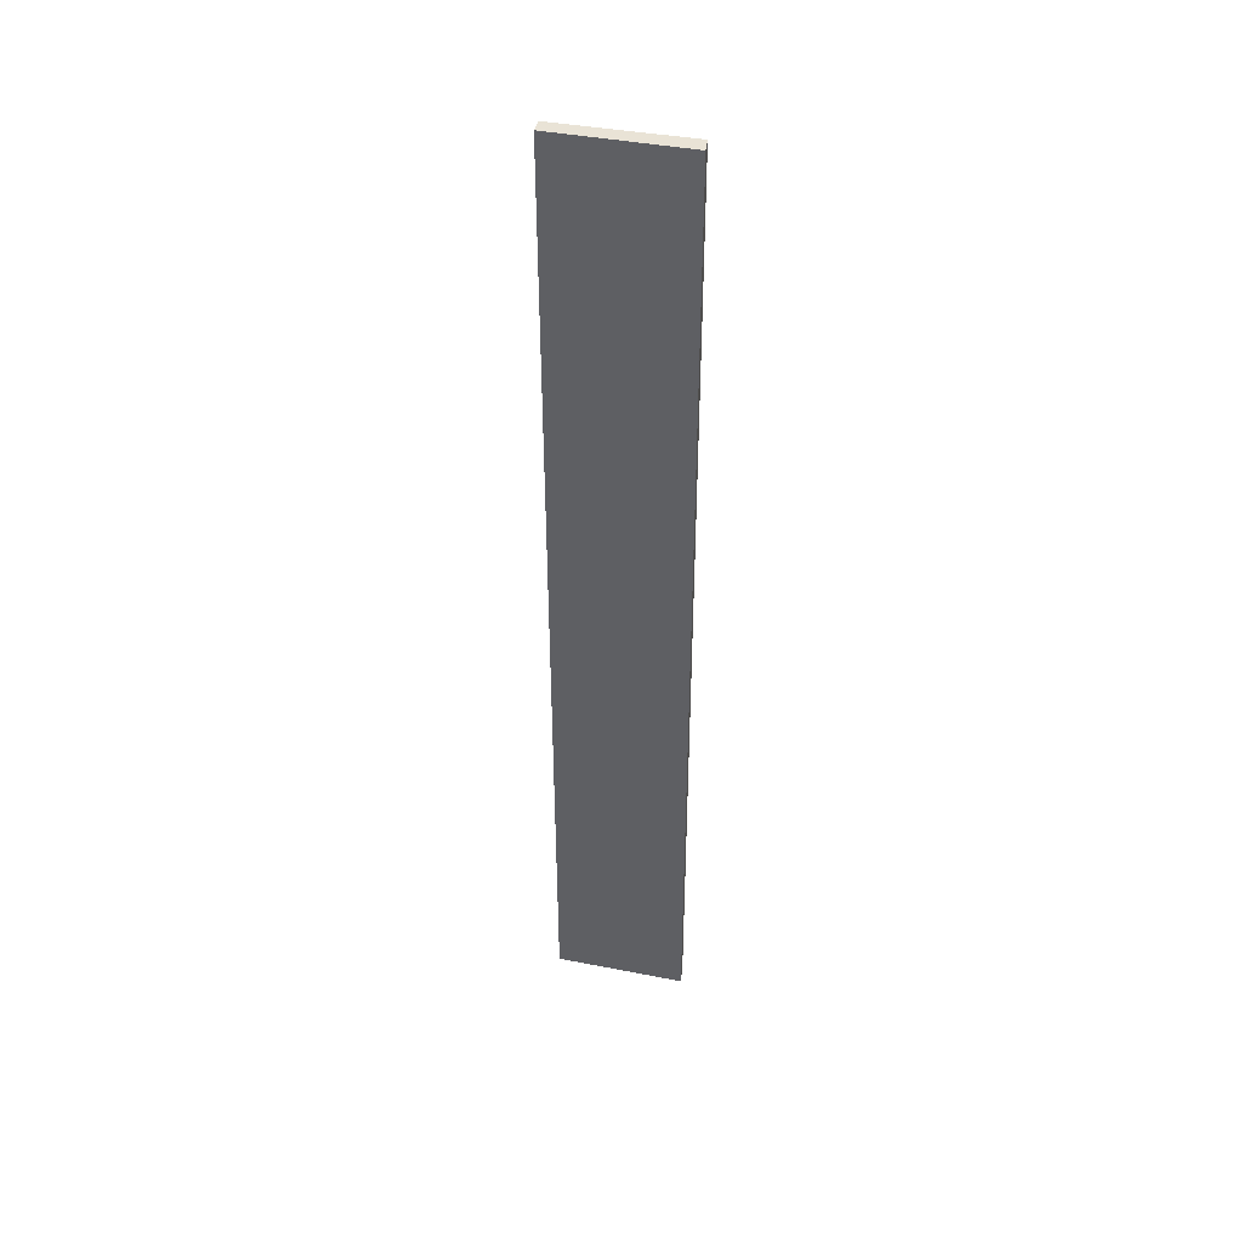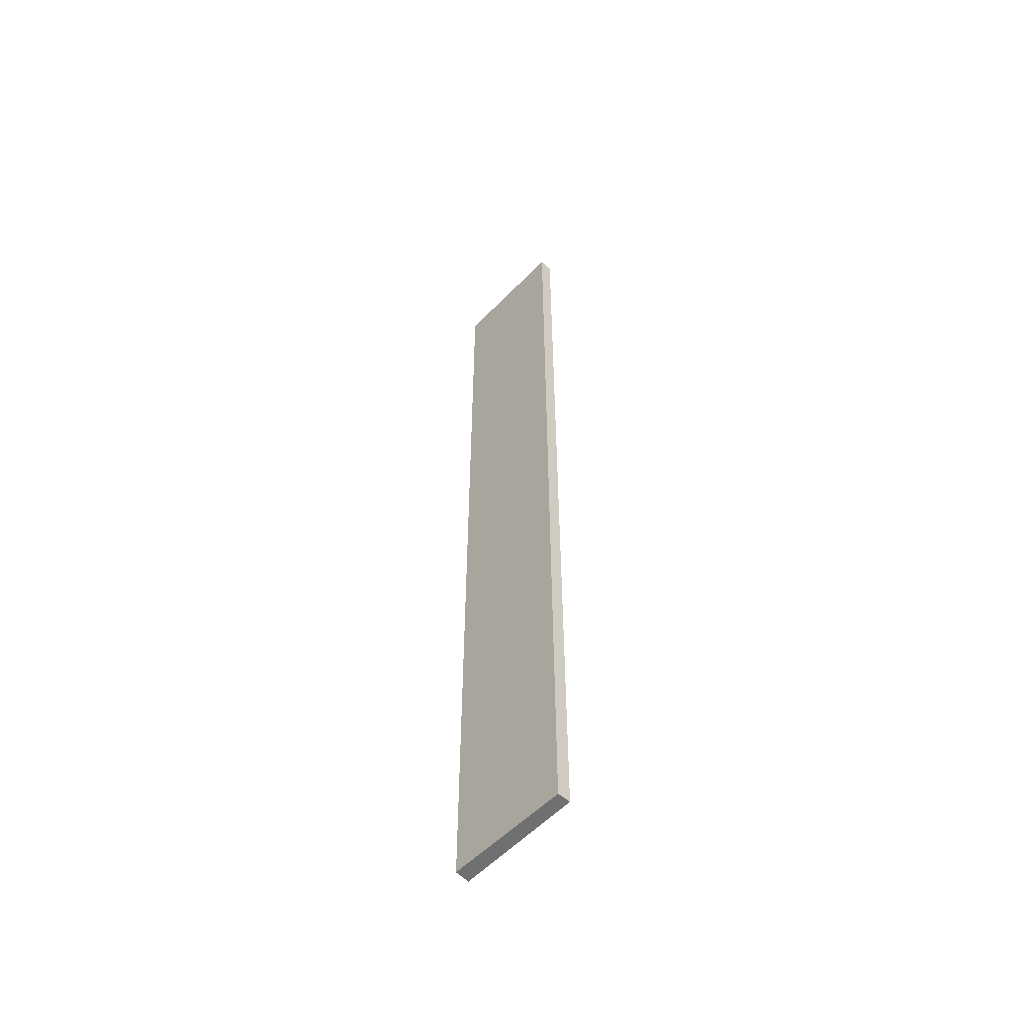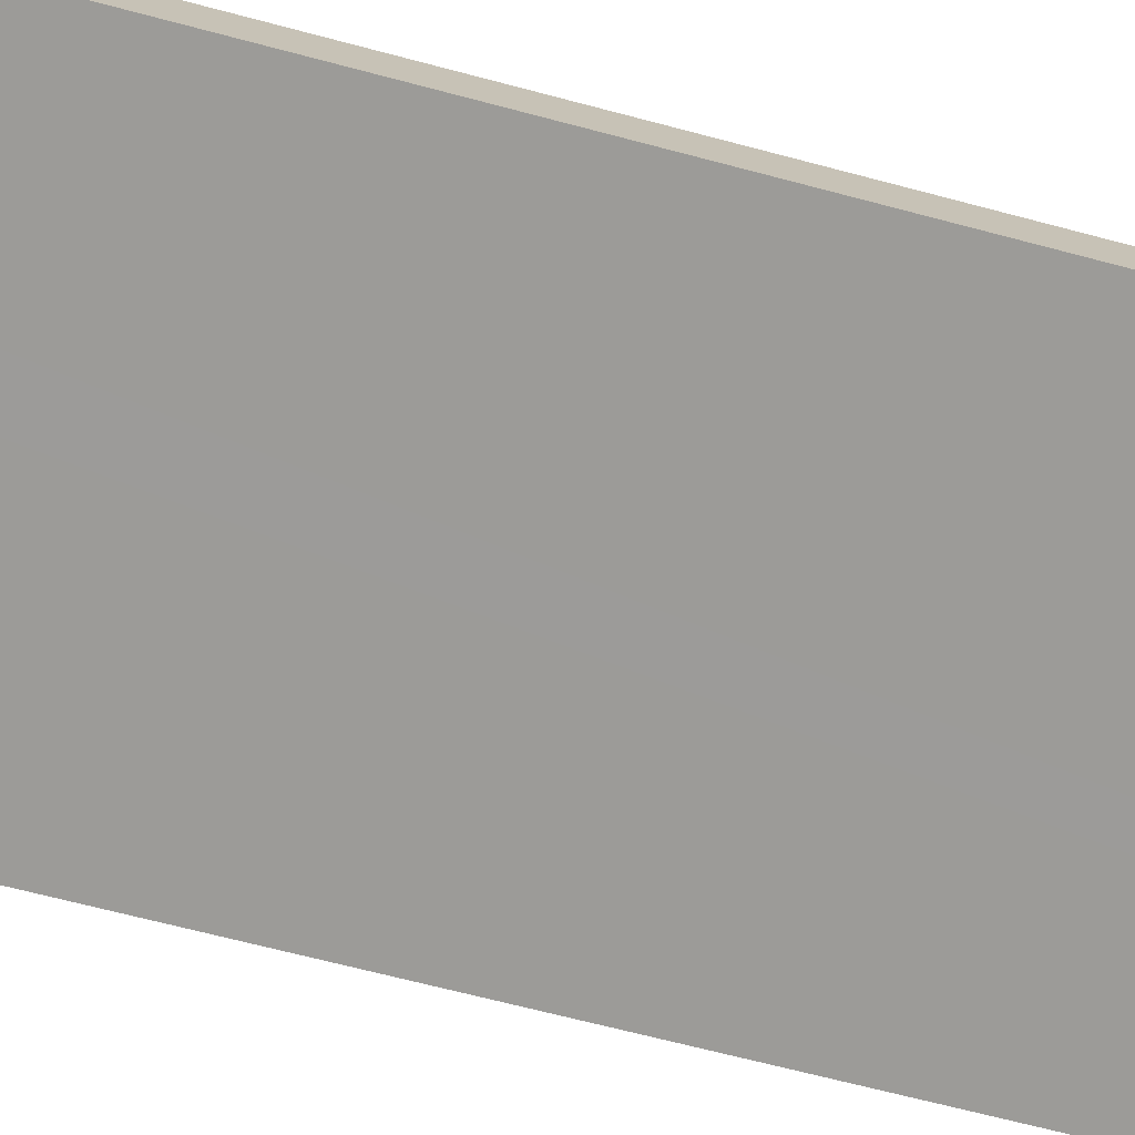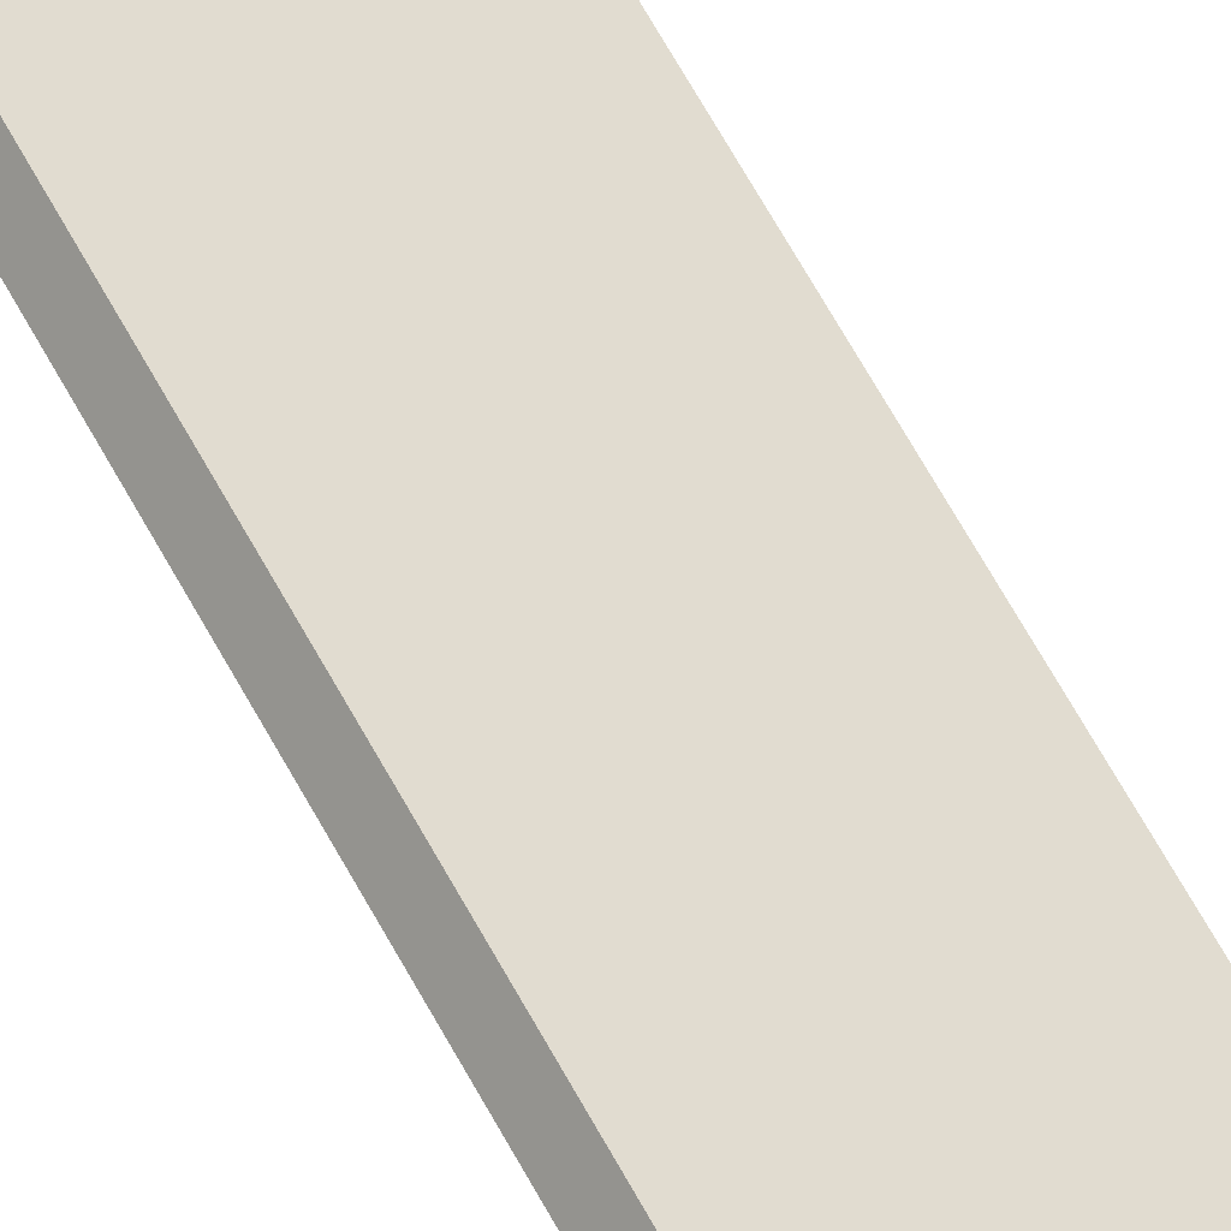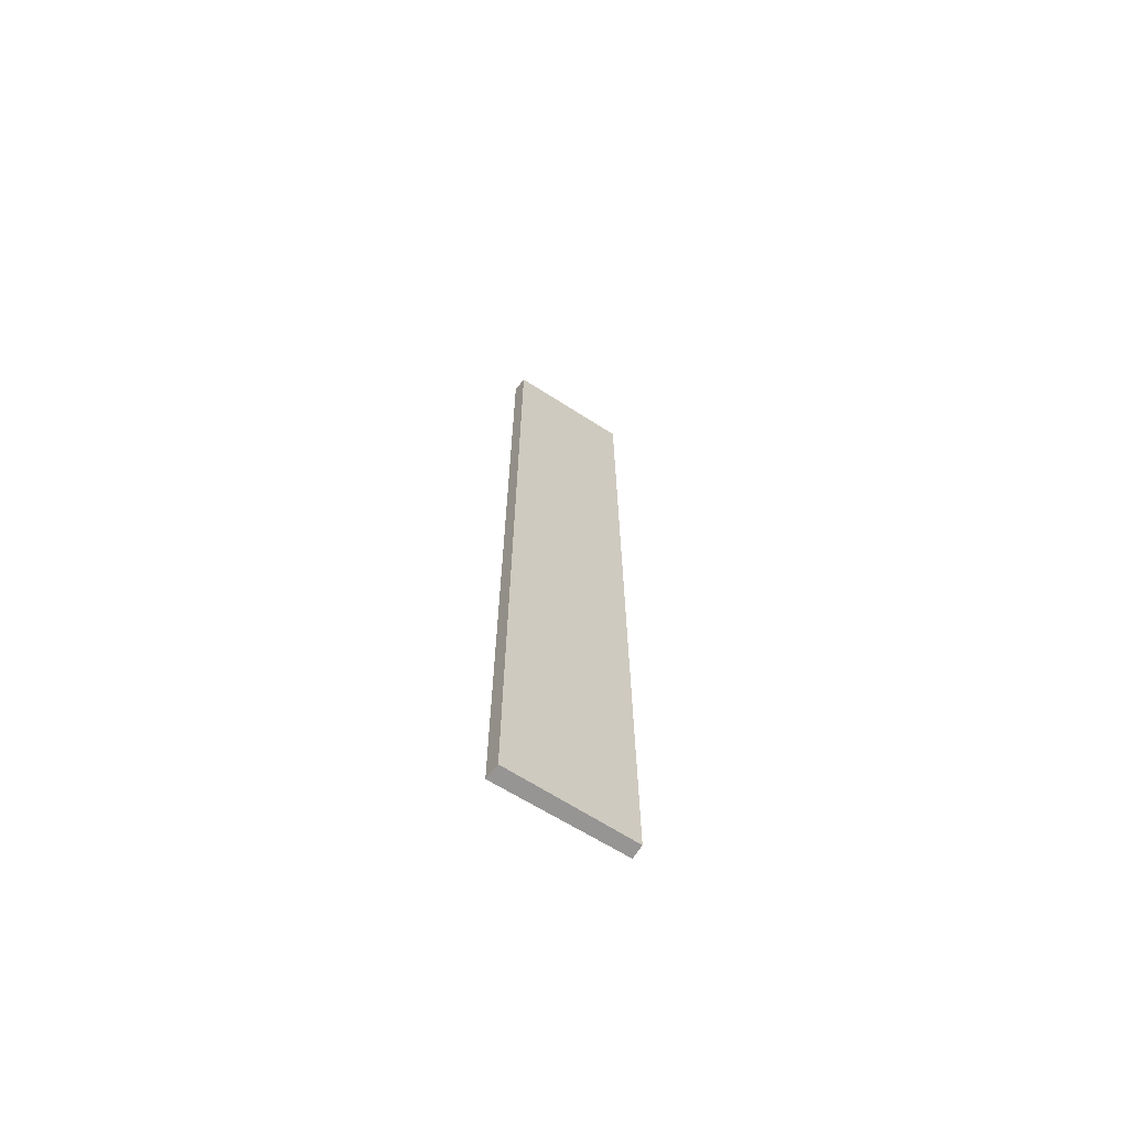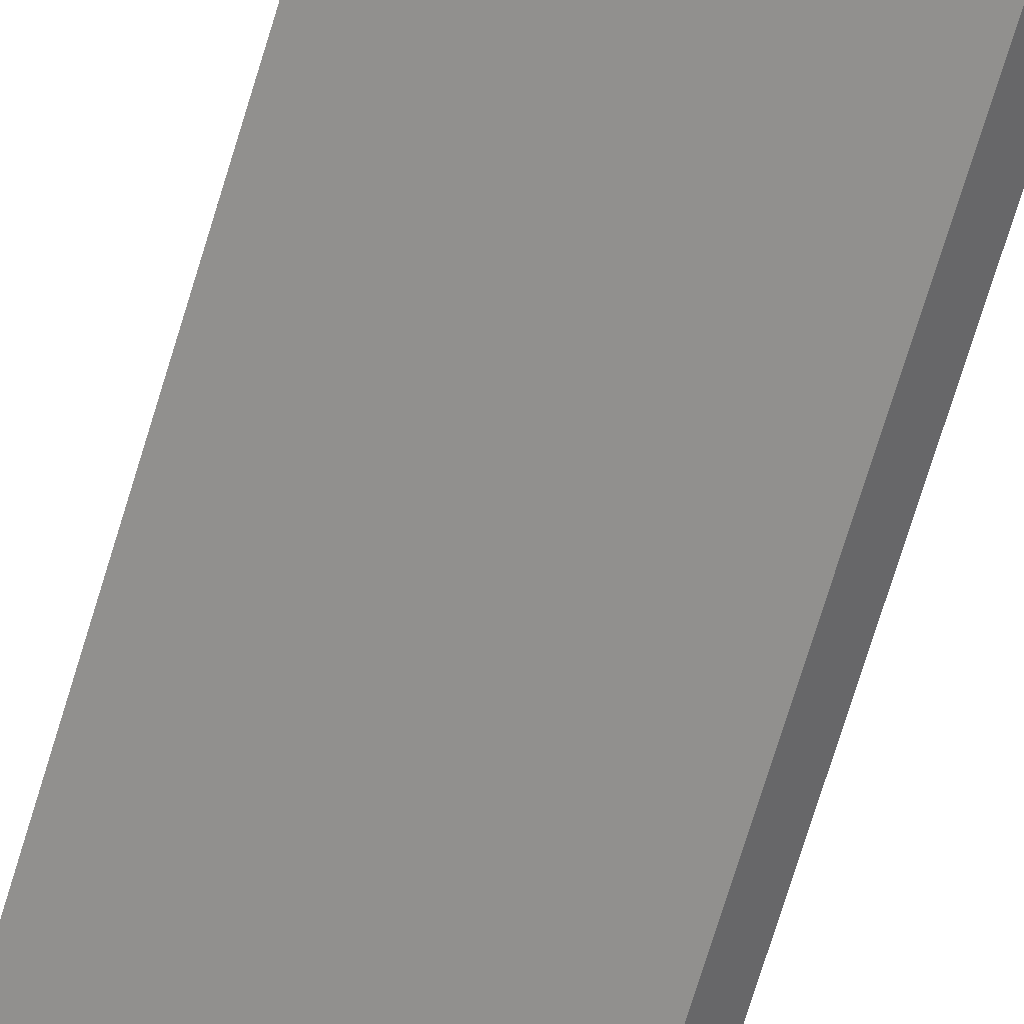
<metadata>
{"format":"obj","ext":"obj","renderer":"f3d","projection":"perspective","resolution":1024,"background":"white","views":[{"elev":42.3,"azim":50.6,"up":"+Y"},{"elev":-54.8,"azim":-94.6,"up":"+Y"},{"elev":-34.0,"azim":-113.7,"up":"+Z"},{"elev":62.8,"azim":-28.1,"up":"+Z"},{"elev":-67.5,"azim":-174.4,"up":"+Y"},{"elev":-64.7,"azim":-16.1,"up":"+Z"}]}
</metadata>
<code>
v  0.138 15.63 0.176
v  0.255 15.63 -0.201
v  0 15.63 9.571e-16
v  0.407 15.63 -0.03
v  1.626 15.63 -1.281
v  1.801 15.63 -1.096
v  1.801 6.711e-17 -1.096
v  0.407 1.837e-18 -0.03
v  0.138 -1.078e-17 0.176
v  1.626 7.844e-17 -1.281
v  0 0 0
v  0.255 1.231e-17 -0.201
g defaultobject
f 1 2 3
f 2 1 4
f 2 4 5
f 5 4 6
f 4 7 6
f 7 4 1
f 7 1 8
f 8 1 9
f 7 5 6
f 5 7 10
f 10 2 5
f 2 10 3
f 3 10 11
f 11 10 12
f 11 1 3
f 1 11 9
f 8 10 7
f 10 8 12
f 12 8 9
f 12 9 11

</code>
